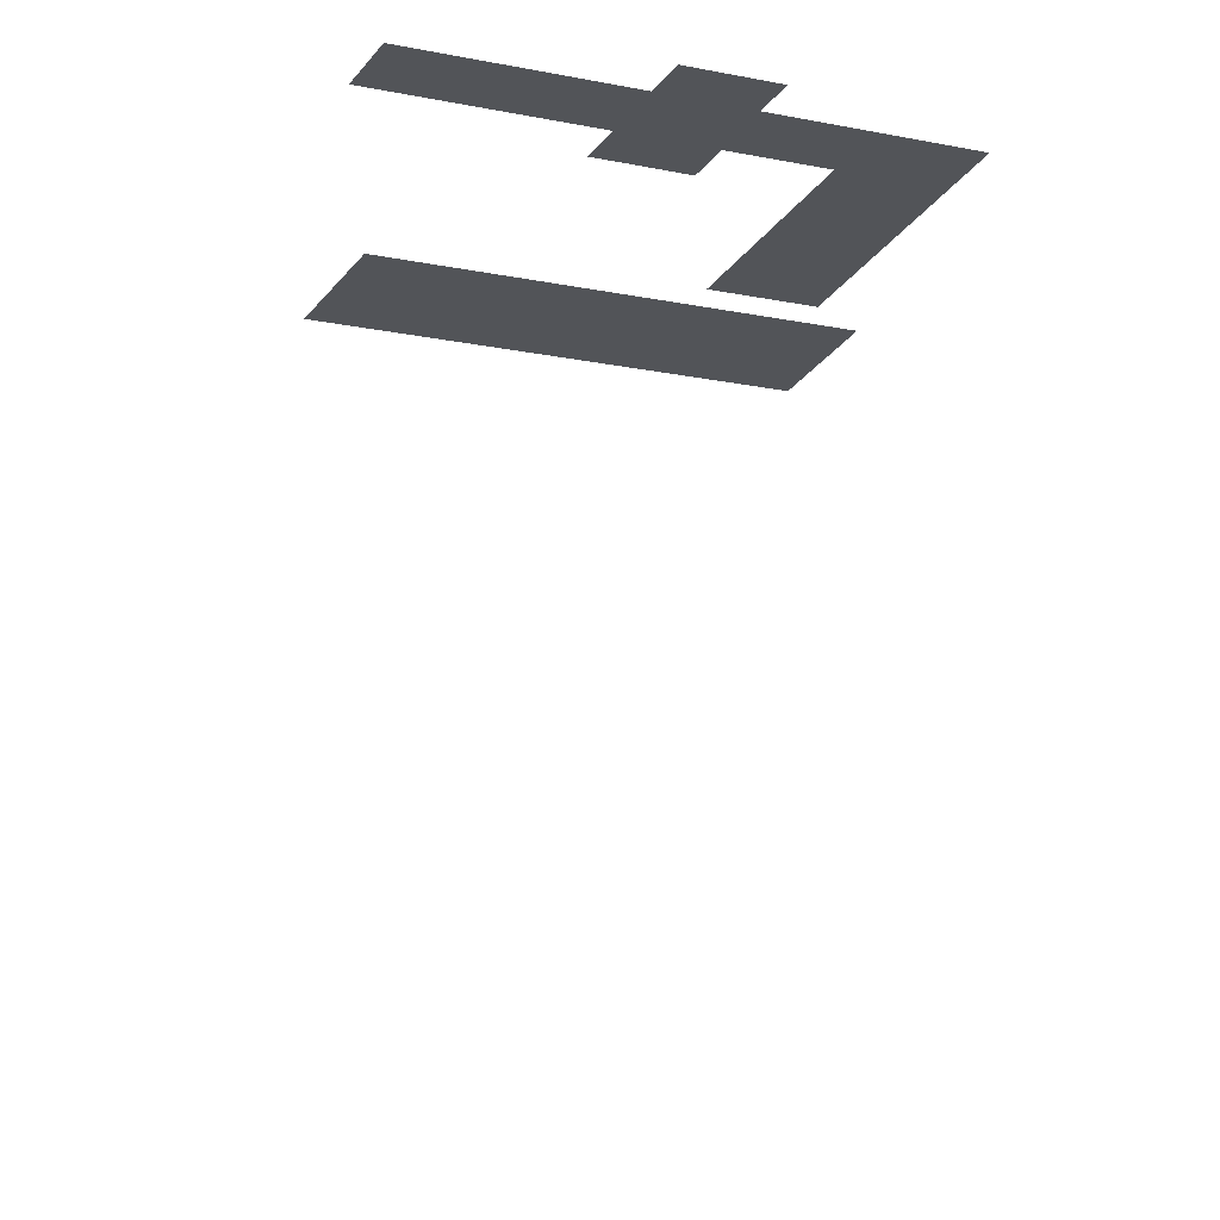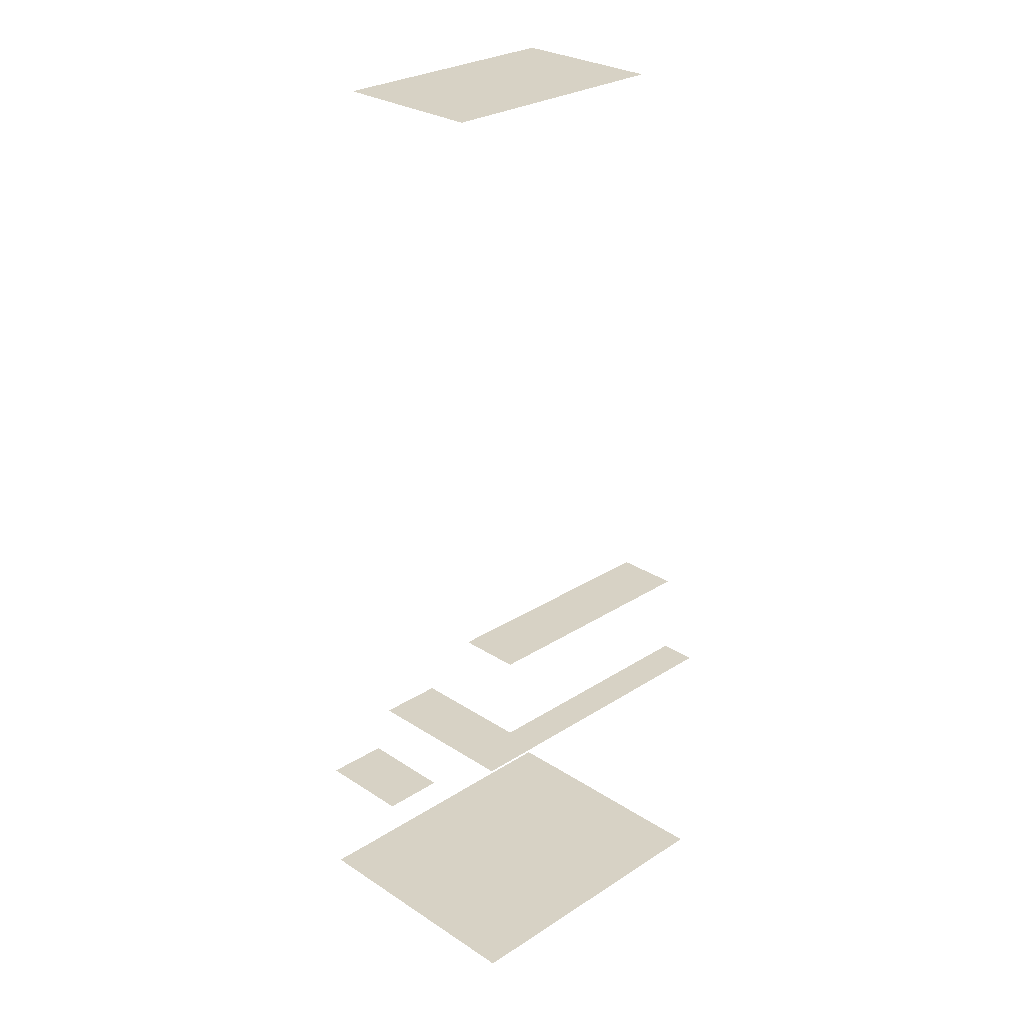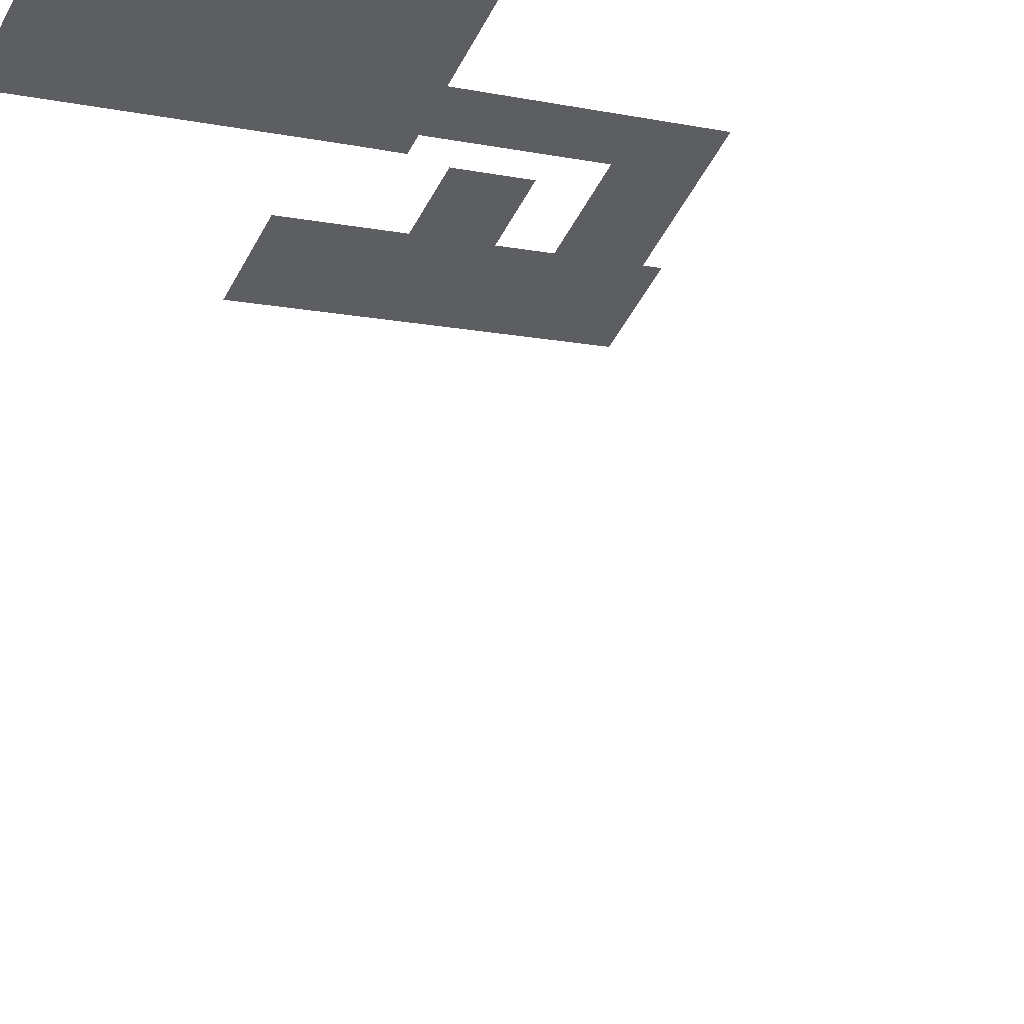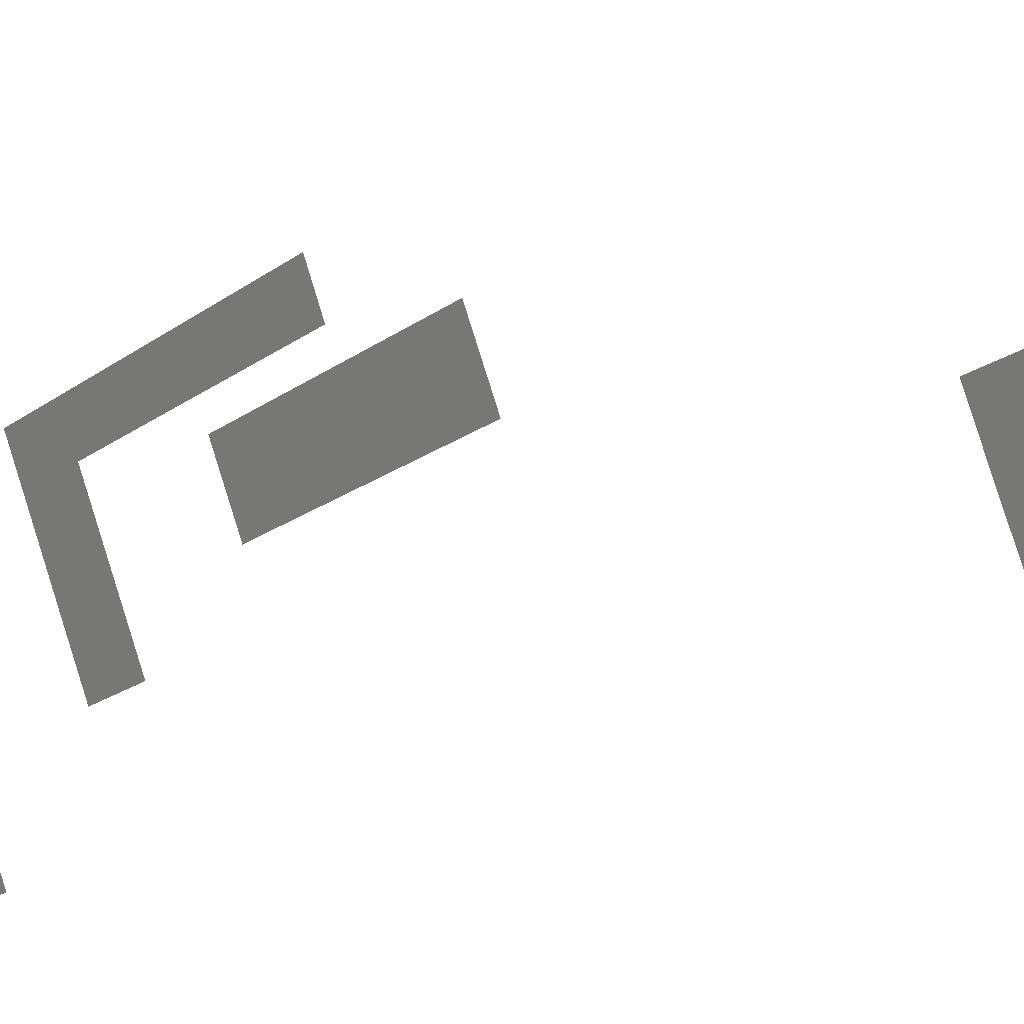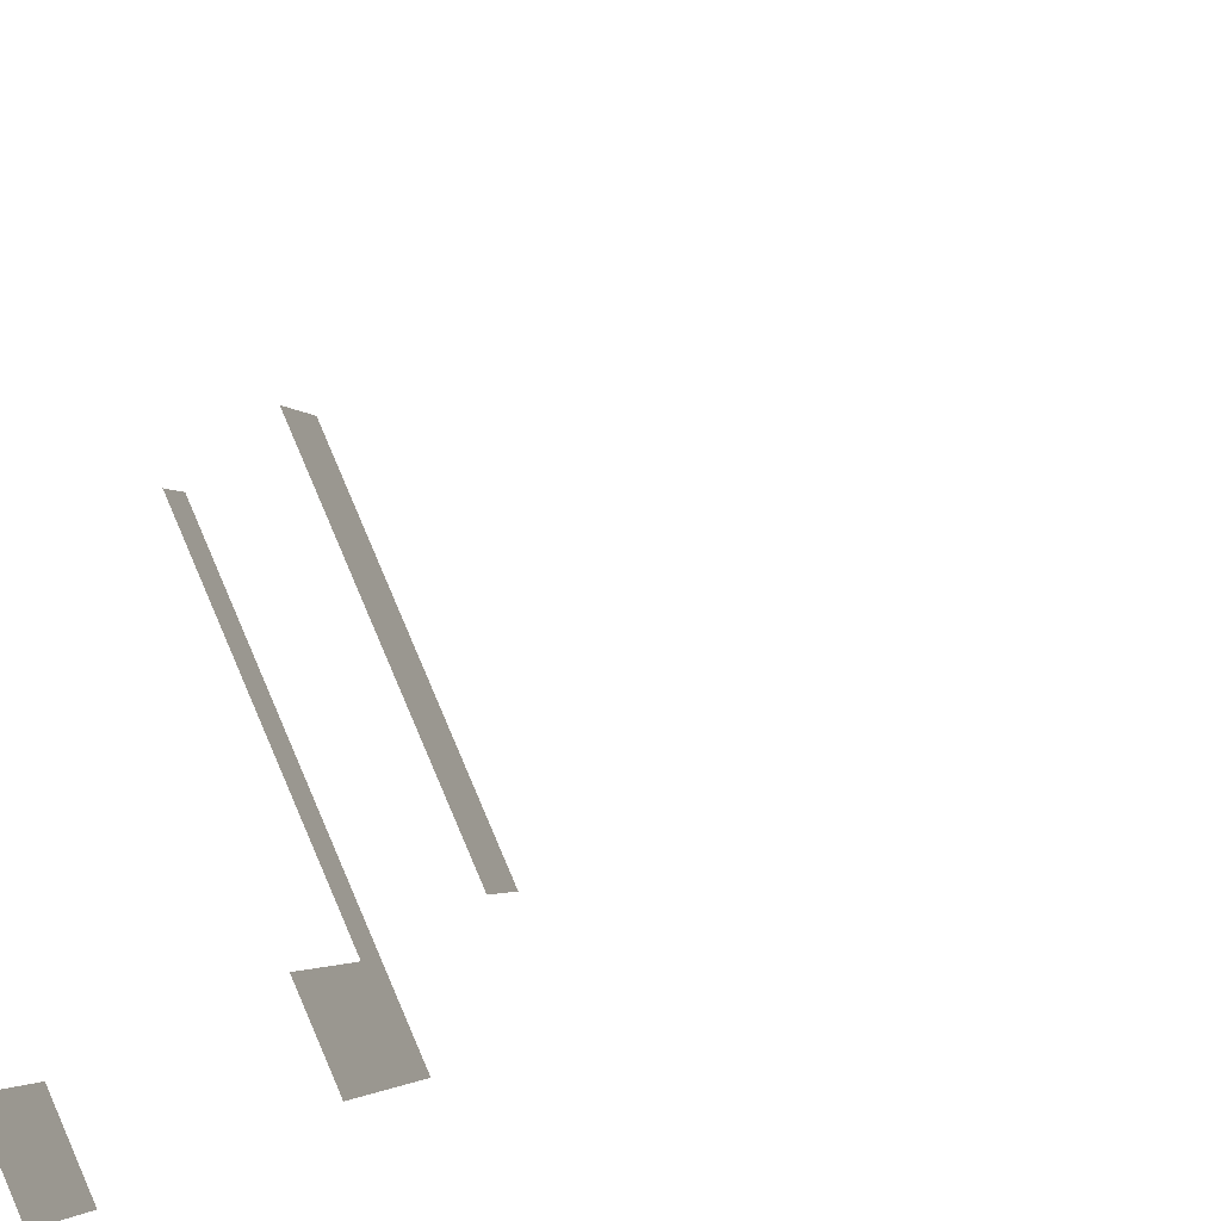
<metadata>
{"format":"obj","ext":"obj","renderer":"f3d","projection":"perspective","resolution":1024,"background":"white","views":[{"elev":66.4,"azim":-5.9,"up":"+Y"},{"elev":27.4,"azim":107.2,"up":"+Z"},{"elev":51.2,"azim":-18.5,"up":"+Y"},{"elev":16.8,"azim":-129.8,"up":"+Y"},{"elev":-66.6,"azim":-63.6,"up":"+Y"}]}
</metadata>
<code>
o geometryt000010000010000110010110000110000110100000110000st134_
v 858.2 -64.83 425.2
v 832.2 -51 425.2
v 834.9 -45.87 425.2
v 840.9 -34.76 425.2
v 850 -50.56 425.2
v 850.4 -36.49 425.2
v 844.4 -28.2 425.2
v 863.7 -54.81 425.2
v 854.3 -41.93 425.2
v 846.4 -24.36 425.2
v 879.1 -41.72 425.2
v 854.3 -37.21 425.2
v 865 -39.16 425.2
v 865.8 -48.06 425.2
v 866.1 -47.92 425.2
v 870.3 -58.33 425.2
v 860.9 -66.25 425.2
v 864.9 -68.43 425.2
v 864.3 -53.57 425.2
v 866.9 -48.66 425.2
v 864.7 -53.9 425.2
v 867.8 -47.14 425.2
v 870.5 -42.05 425.2
v 860.6 -50.57 425.2
v 834.9 -45.87 531.5
v 832.2 -51 531.5
v 858.2 -64.83 531.5
v 840.9 -34.76 531.5
v 863.7 -54.81 531.5
v 866.9 -48.66 531.5
v 857.1 -43.43 465.2
v 844.4 -28.2 465.2
v 840.9 -34.76 465.2
v 866.9 -48.66 465.2
v 870.5 -42.05 465.2
v 879.1 -41.72 455.2
v 846.4 -24.36 455.2
v 844.4 -28.2 455.2
v 850.9 -31.67 455.2
v 870.5 -42.05 455.2
v 863.7 -54.81 455.2
v 864.6 -53.07 455.2
v 870.3 -58.33 455.2
v 866.1 -50.2 455.2
v 866.9 -48.66 455.2
v 869.6 -43.7 455.2
v 858.2 -64.83 440.2
v 867 -56.57 440.2
v 859 -63.42 440.2
v 870.3 -58.33 440.2
v 860.9 -66.25 440.2
v 860.3 -61.08 440.2
v 860.9 -59.82 440.2
v 864.9 -68.43 440.2
v 863.7 -54.81 440.2
f 1 2 3
f 3 4 5
f 6 4 7
f 5 4 8
f 9 4 6
f 10 11 7
f 12 6 7
f 7 11 13
f 12 9 6
f 14 9 12
f 15 14 12
f 1 16 17
f 1 8 16
f 16 18 17
f 19 20 21
f 21 20 22
f 11 21 22
f 16 21 11
f 11 23 13
f 20 14 15
f 11 22 23
f 4 24 8
f 8 24 19
f 19 21 8
f 8 21 16
f 1 3 5
f 4 9 24
f 12 7 13
f 1 5 8
f 12 13 15
f 24 9 14
f 14 19 24
f 20 19 14
f 22 15 13
f 23 22 13
f 15 22 20
f 25 26 27
f 28 25 29
f 25 27 29
f 30 28 29
f 31 32 33
f 34 32 31
f 35 32 34
f 36 37 38
f 39 36 38
f 39 40 36
f 41 36 42
f 43 36 41
f 42 36 44
f 44 36 45
f 45 36 46
f 46 36 40
f 47 48 49
f 50 47 51
f 47 50 48
f 49 48 52
f 52 48 53
f 54 50 51
f 53 48 55

</code>
